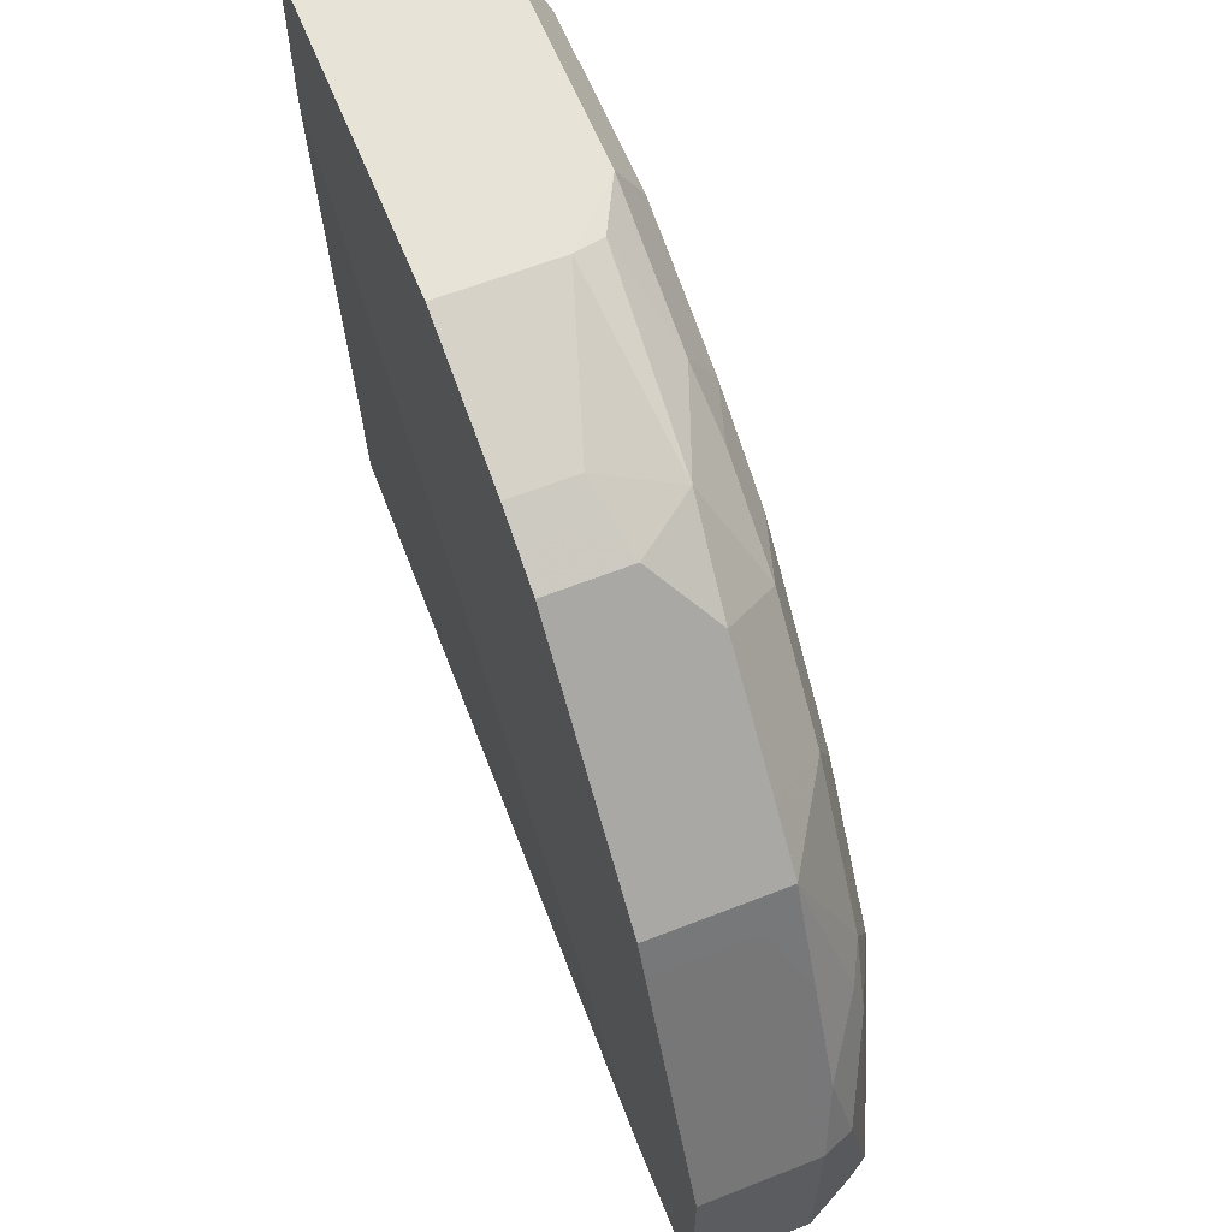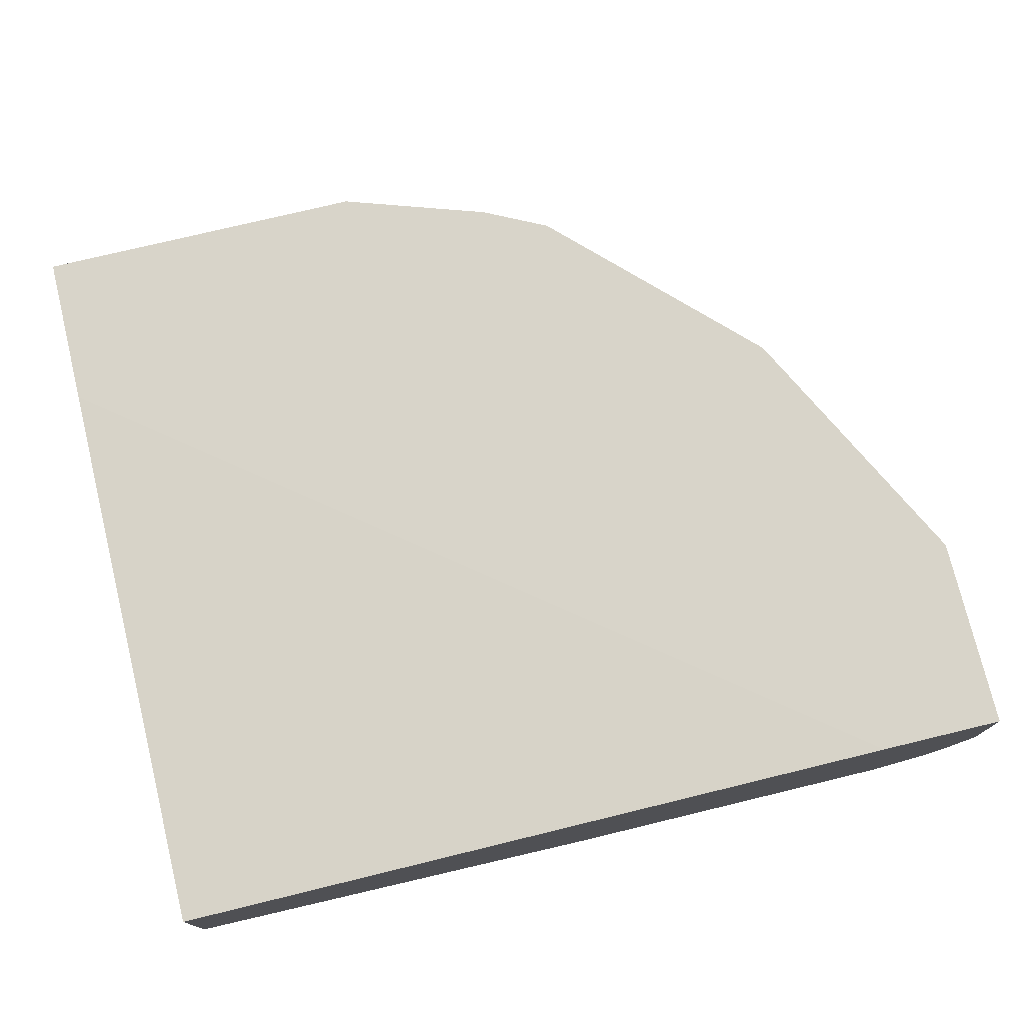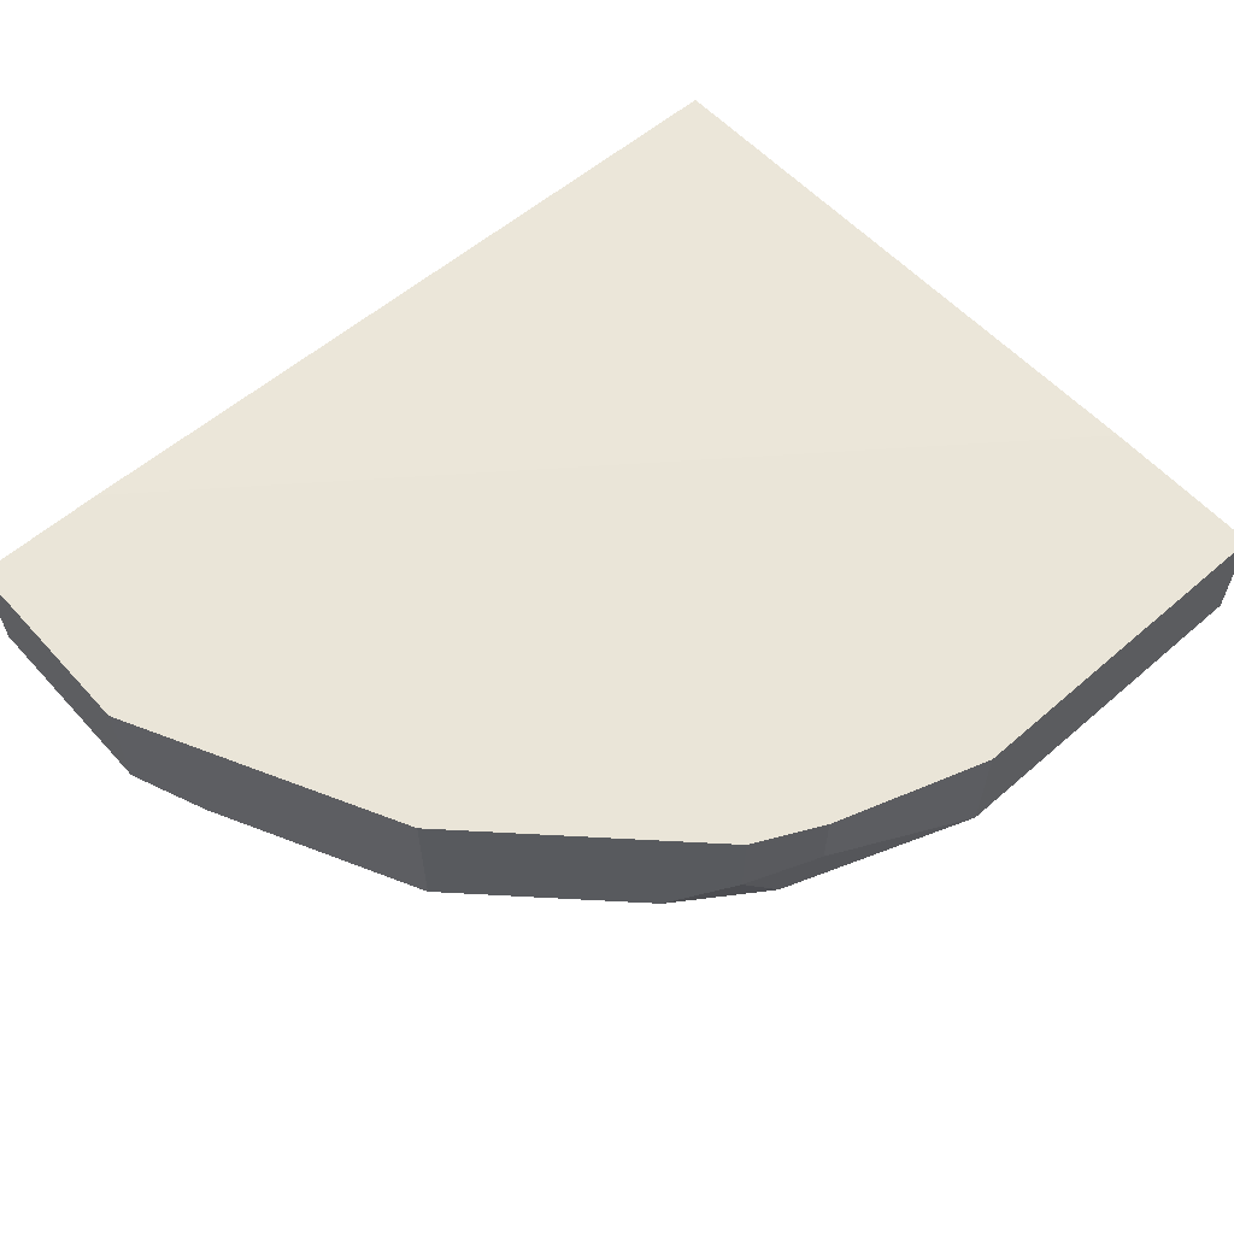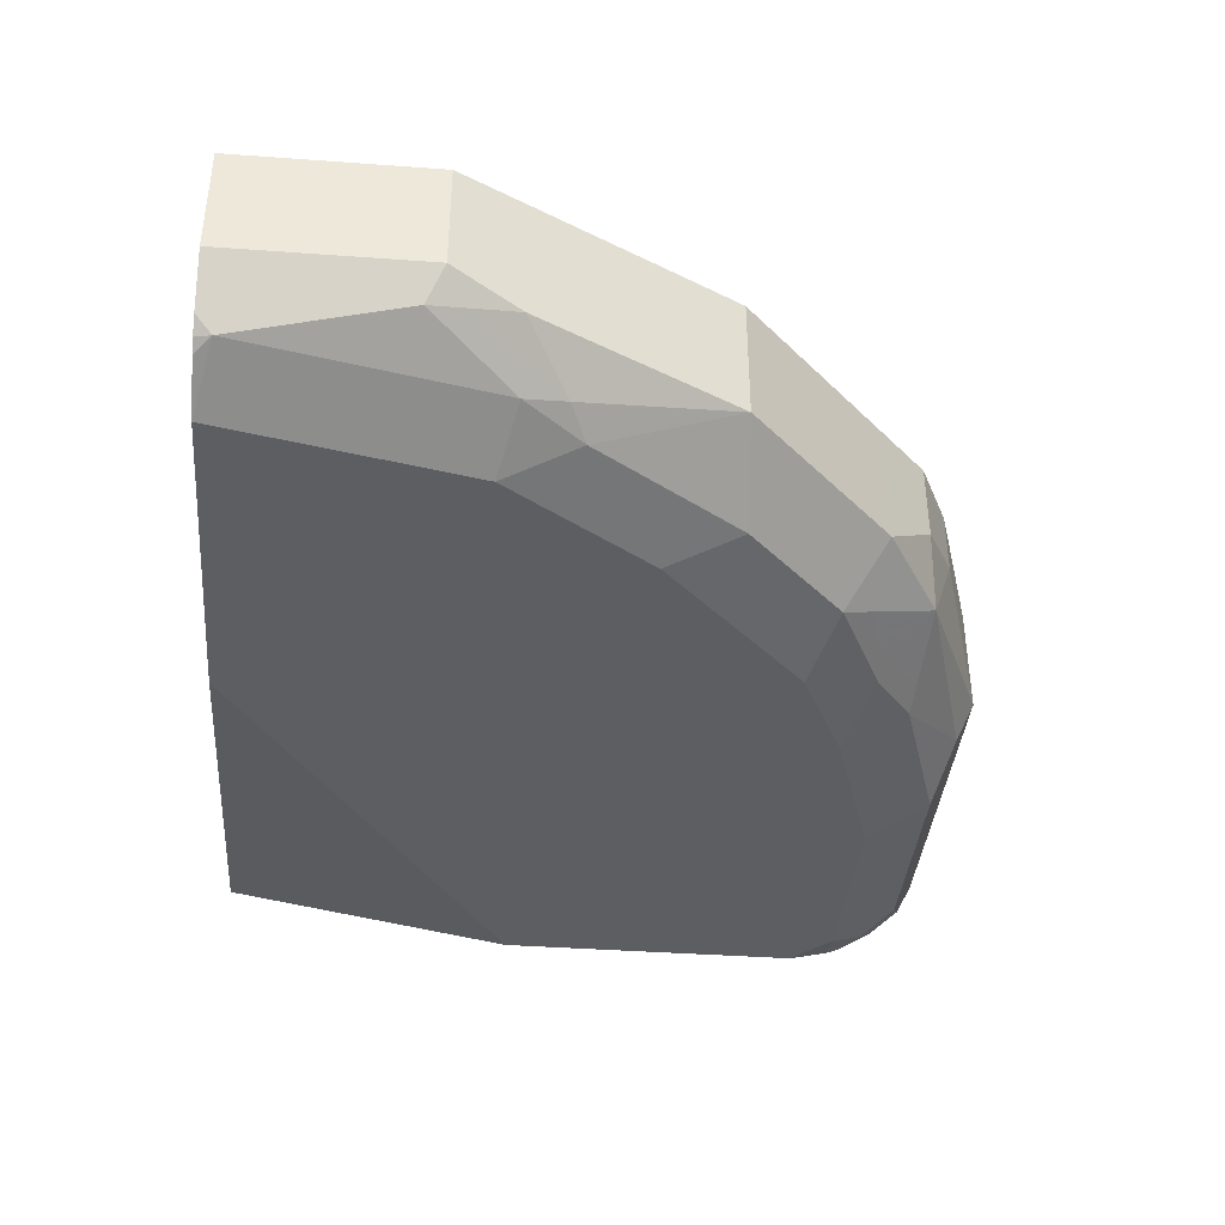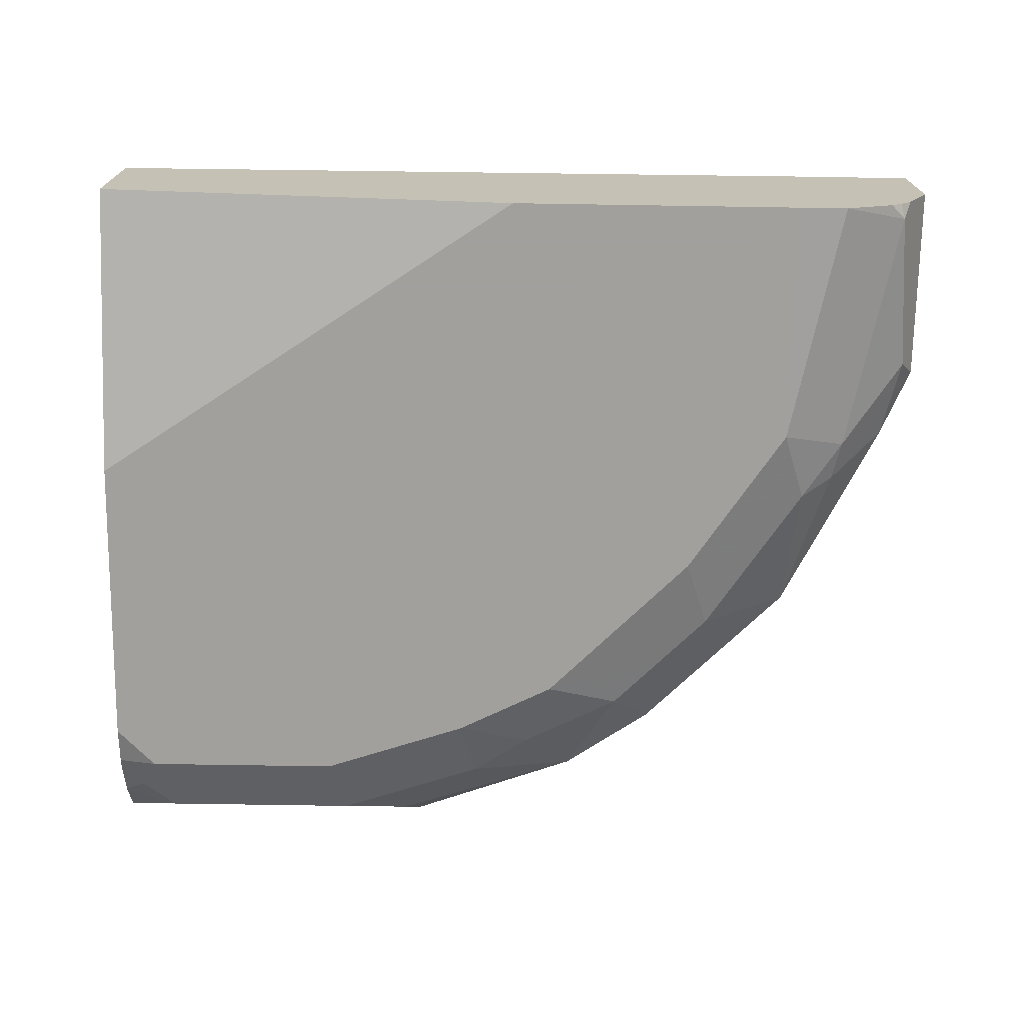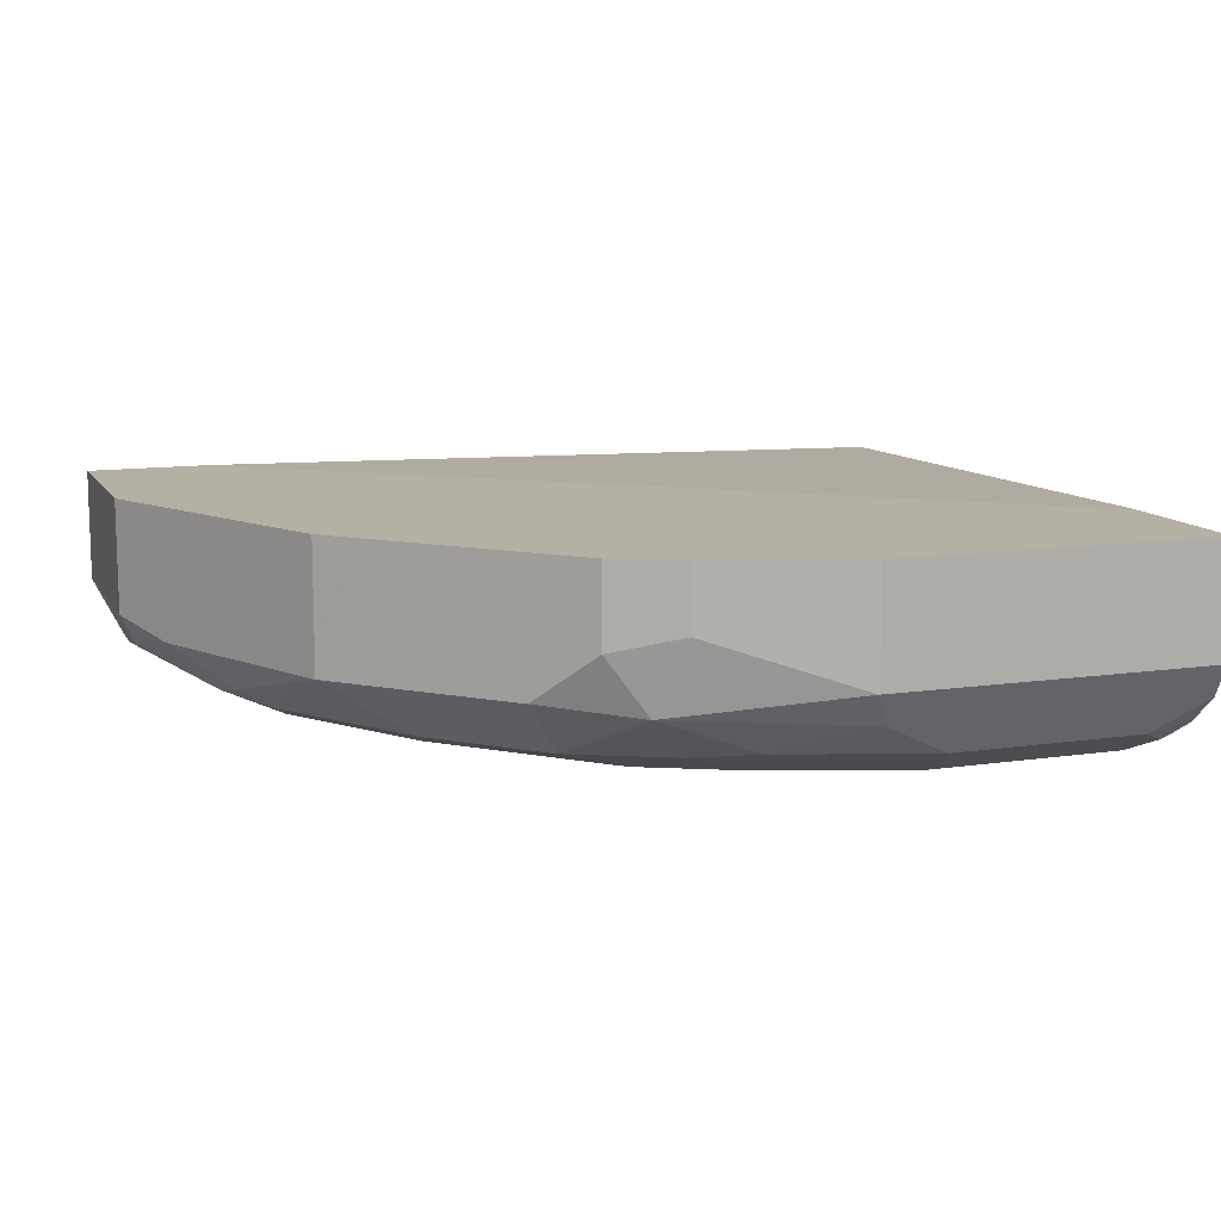
<metadata>
{"format":"obj","ext":"obj","renderer":"f3d","projection":"perspective","resolution":1024,"background":"white","views":[{"elev":61.6,"azim":-111.8,"up":"+Z"},{"elev":75.2,"azim":166.4,"up":"+Y"},{"elev":59.1,"azim":-41.8,"up":"+Y"},{"elev":-39.1,"azim":-95.2,"up":"+Y"},{"elev":-71.7,"azim":179.1,"up":"+Y"},{"elev":11.5,"azim":-19.7,"up":"+Y"}]}
</metadata>
<code>
v -0.1694 -0.5216 0.0005301
v -0.1694 -0.5121 0.3848
v -0.1694 -0.6194 0.0005301
v -0.6661 -0.5121 0.0005301
v -0.1694 -0.5121 0.489
v -0.1694 -0.652 0.1956
v -0.4565 -0.652 0.0005301
v -0.7498 -0.5121 0.0005301
v -0.1694 -0.5868 0.489
v -0.3912 -0.5121 0.489
v -0.1694 -0.652 0.3975
v -0.652 -0.652 0.0005301
v -0.7498 -0.5868 0.0005301
v -0.7498 -0.5121 0.1304
v -0.2065 -0.6303 0.4673
v -0.1694 -0.6086 0.4781
v -0.3912 -0.5868 0.489
v -0.489 -0.5121 0.4564
v -0.1694 -0.6462 0.4238
v -0.1956 -0.652 0.4238
v -0.652 -0.652 0.163
v -0.6845 -0.6519 0.0005301
v -0.7498 -0.5868 0.1304
v -0.7332 -0.6199 0.0005301
v -0.7281 -0.6303 0.01091
v -0.7172 -0.5121 0.1956
v -0.1848 -0.6411 0.4456
v -0.1694 -0.6277 0.457
v -0.3369 -0.6303 0.4673
v -0.4075 -0.6031 0.4727
v -0.3804 -0.6086 0.4781
v -0.489 -0.5542 0.4564
v -0.5053 -0.6031 0.4401
v -0.5107 -0.5121 0.4456
v -0.1694 -0.6428 0.4326
v -0.3261 -0.652 0.4238
v -0.5868 -0.652 0.2608
v -0.6683 -0.6357 0.2119
v -0.6955 -0.6303 0.1739
v -0.7177 -0.6355 0.0005301
v -0.7389 -0.6086 0.1196
v -0.7335 -0.6031 0.1467
v -0.7281 -0.5977 0.1739
v -0.7172 -0.5868 0.1956
v -0.7252 -0.6296 0.0005301
v -0.6738 -0.5121 0.2825
v -0.1694 -0.6293 0.455
v -0.3152 -0.6411 0.4456
v -0.4347 -0.6303 0.4346
v -0.5107 -0.5434 0.4456
v -0.5324 -0.5651 0.4346
v -0.527 -0.5922 0.4292
v -0.5651 -0.5977 0.4021
v -0.527 -0.6249 0.3966
v -0.4999 -0.6303 0.4021
v -0.4618 -0.6249 0.4292
v -0.5324 -0.5121 0.4346
v -0.4239 -0.652 0.3912
v -0.6031 -0.6357 0.3097
v -0.489 -0.652 0.3586
v -0.5162 -0.6466 0.3532
v -0.6628 -0.5977 0.3042
v -0.6901 -0.6249 0.201
v -0.6955 -0.5977 0.2391
v -0.6738 -0.576 0.2825
v -0.6628 -0.5121 0.3042
v -0.4727 -0.6357 0.4075
v -0.5705 -0.6357 0.3423
v -0.5379 -0.6357 0.3749
v -0.5651 -0.5121 0.4021
v -0.6303 -0.5977 0.3369
v -0.6303 -0.5121 0.3369
f 29 49 58
f 29 58 36
f 30 33 31
f 31 33 49
f 32 50 51
f 32 51 33
f 34 51 50
f 33 52 53
f 33 53 54
f 33 54 55
f 33 55 56
f 33 56 49
f 34 57 51
f 21 38 39
f 33 51 52
f 29 31 49
f 24 45 25
f 27 47 28
f 37 60 61
f 21 39 25
f 21 25 22
f 22 25 40
f 23 25 41
f 23 41 42
f 29 36 48
f 23 42 43
f 23 64 44
f 25 45 40
f 25 39 41
f 26 44 65
f 26 65 46
f 27 35 47
f 23 43 64
f 37 61 59
f 53 68 69
f 38 62 63
f 53 59 68
f 54 69 55
f 55 69 67
f 58 67 69
f 58 69 60
f 59 71 62
f 53 71 59
f 59 61 68
f 61 69 68
f 62 71 72
f 62 72 66
f 62 65 64
f 62 64 63
f 21 59 38
f 60 69 61
f 38 59 62
f 53 72 71
f 53 69 54
f 38 63 39
f 39 63 41
f 41 63 42
f 42 63 43
f 43 63 64
f 44 64 65
f 53 70 72
f 46 65 62
f 49 56 55
f 49 55 67
f 49 67 58
f 51 57 70
f 51 70 53
f 51 53 52
f 46 62 66
f 21 37 59
f 10 32 17
f 20 27 48
f 1 8 4
f 1 4 2
f 2 4 8
f 2 8 14
f 2 14 26
f 2 26 46
f 1 13 8
f 2 46 66
f 2 72 70
f 2 70 57
f 2 57 34
f 2 34 18
f 2 18 10
f 2 10 5
f 2 66 72
f 3 6 7
f 1 24 13
f 1 40 45
f 20 48 36
f 1 2 5
f 1 5 9
f 1 9 16
f 1 16 28
f 1 28 47
f 1 45 24
f 1 47 35
f 1 19 11
f 1 11 6
f 1 3 7
f 1 7 12
f 1 12 22
f 1 22 40
f 1 35 19
f 5 10 17
f 1 6 3
f 6 11 20
f 14 23 44
f 14 44 26
f 15 27 28
f 15 28 16
f 15 29 48
f 15 48 27
f 13 25 23
f 17 30 31
f 17 33 30
f 18 34 50
f 18 50 32
f 19 35 20
f 5 17 9
f 20 35 27
f 17 31 29
f 13 24 25
f 17 32 33
f 11 19 20
f 12 21 22
f 6 20 36
f 6 58 60
f 6 60 37
f 6 36 58
f 6 21 12
f 6 12 7
f 6 37 21
f 8 23 14
f 9 15 16
f 9 17 29
f 9 29 15
f 10 18 32
f 8 13 23

</code>
